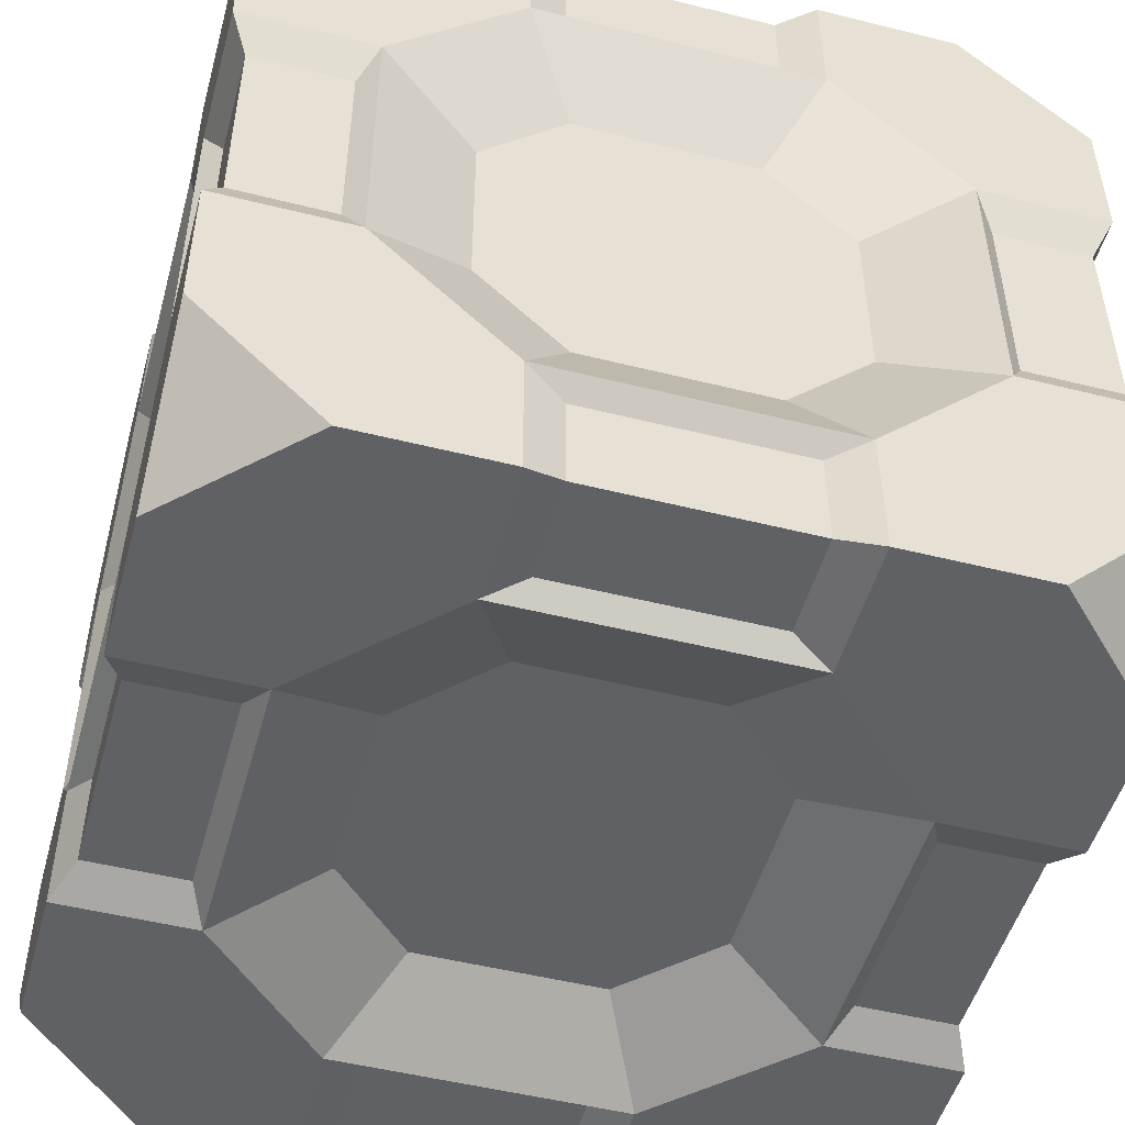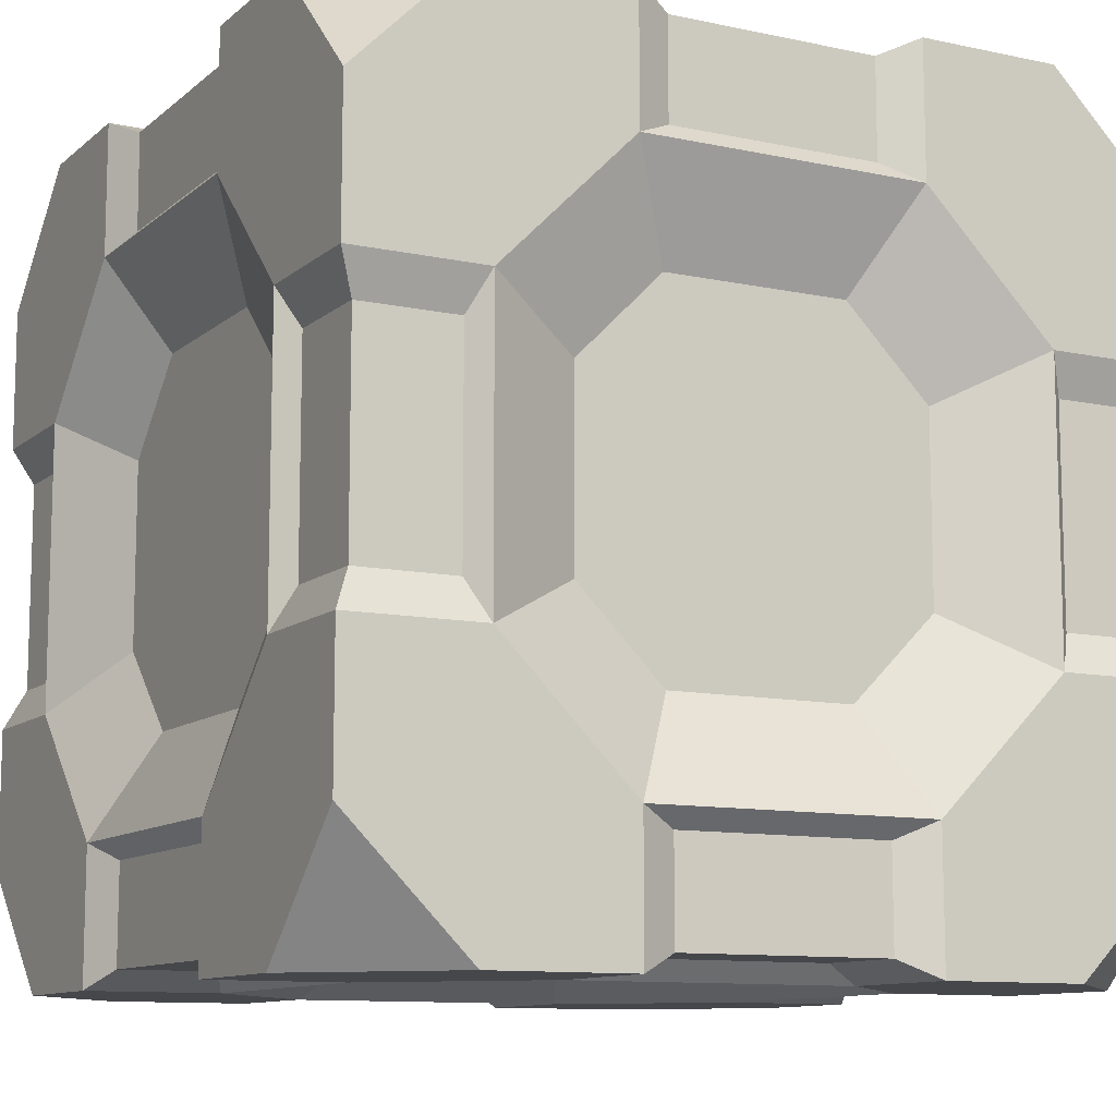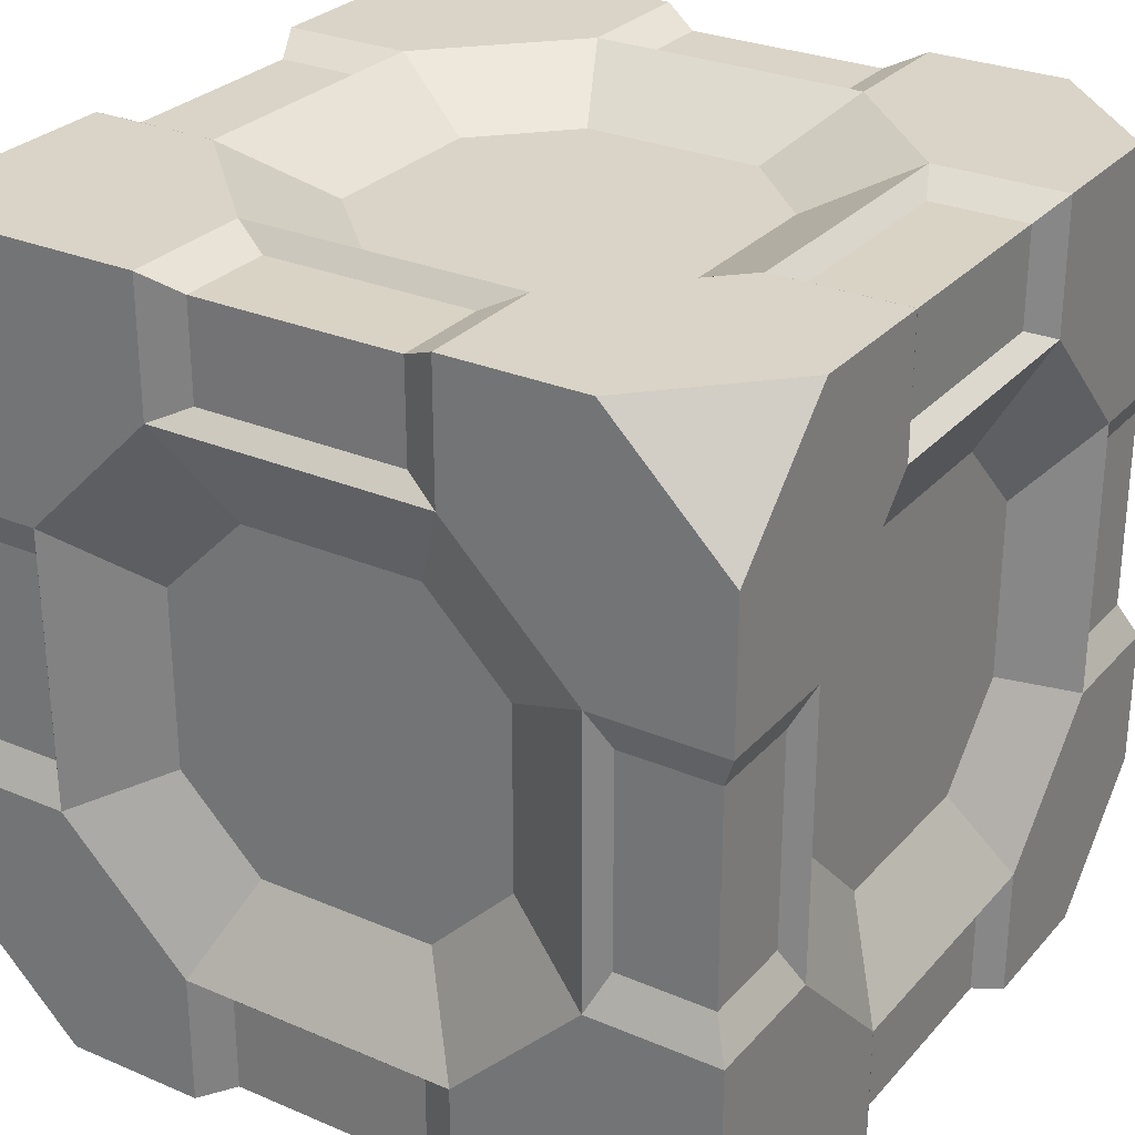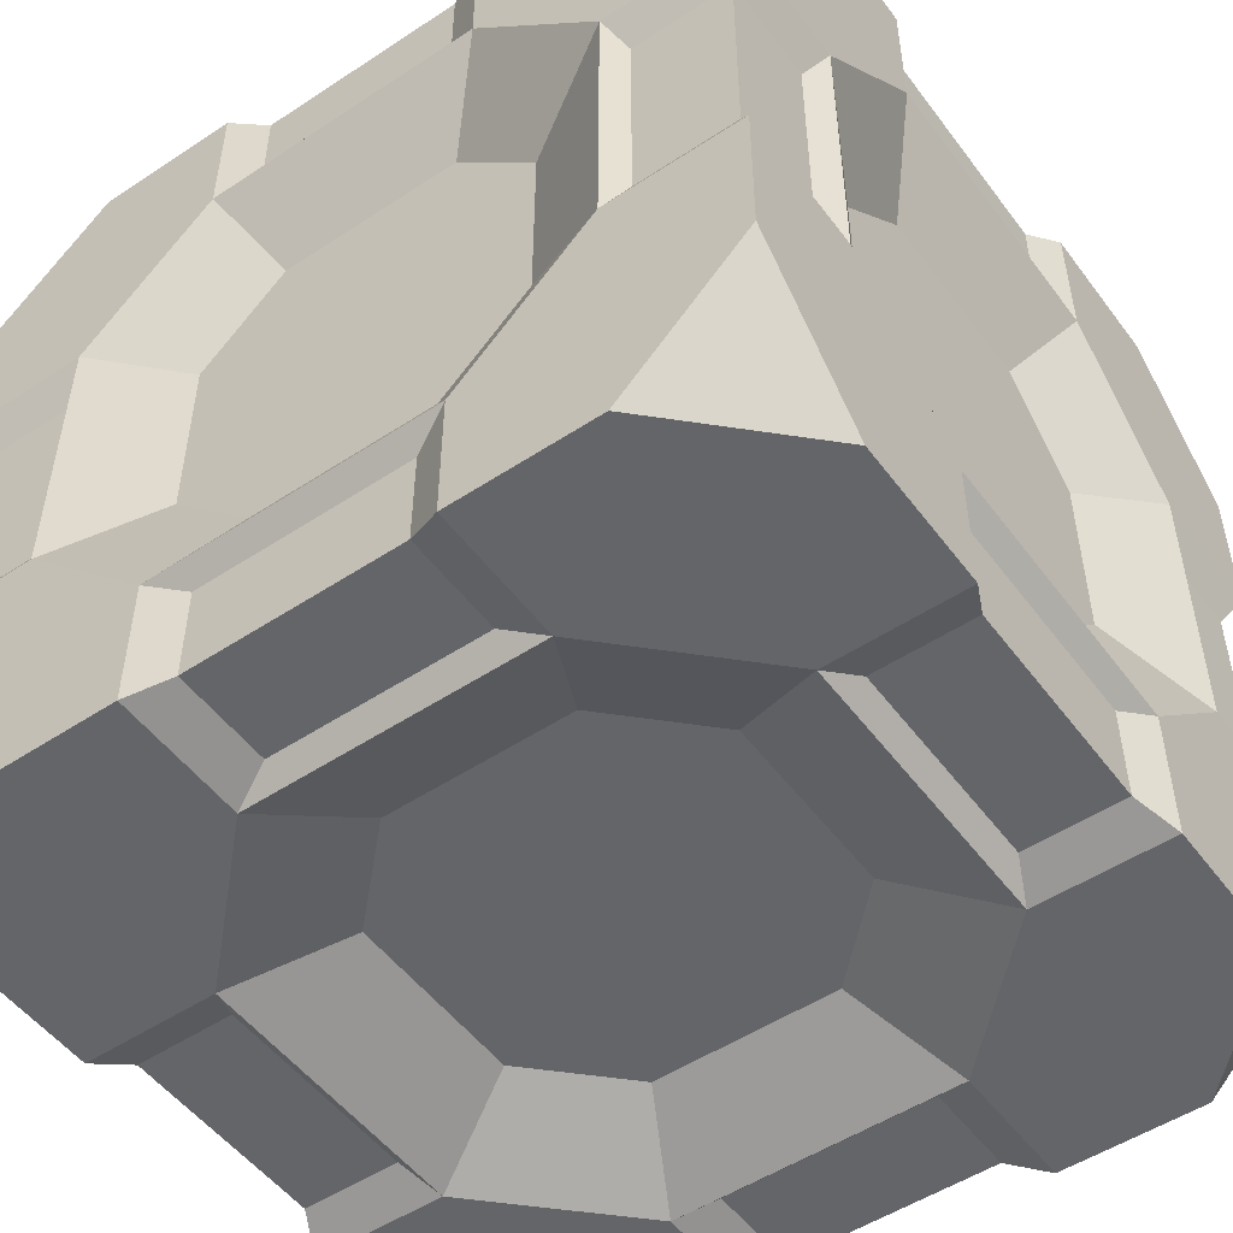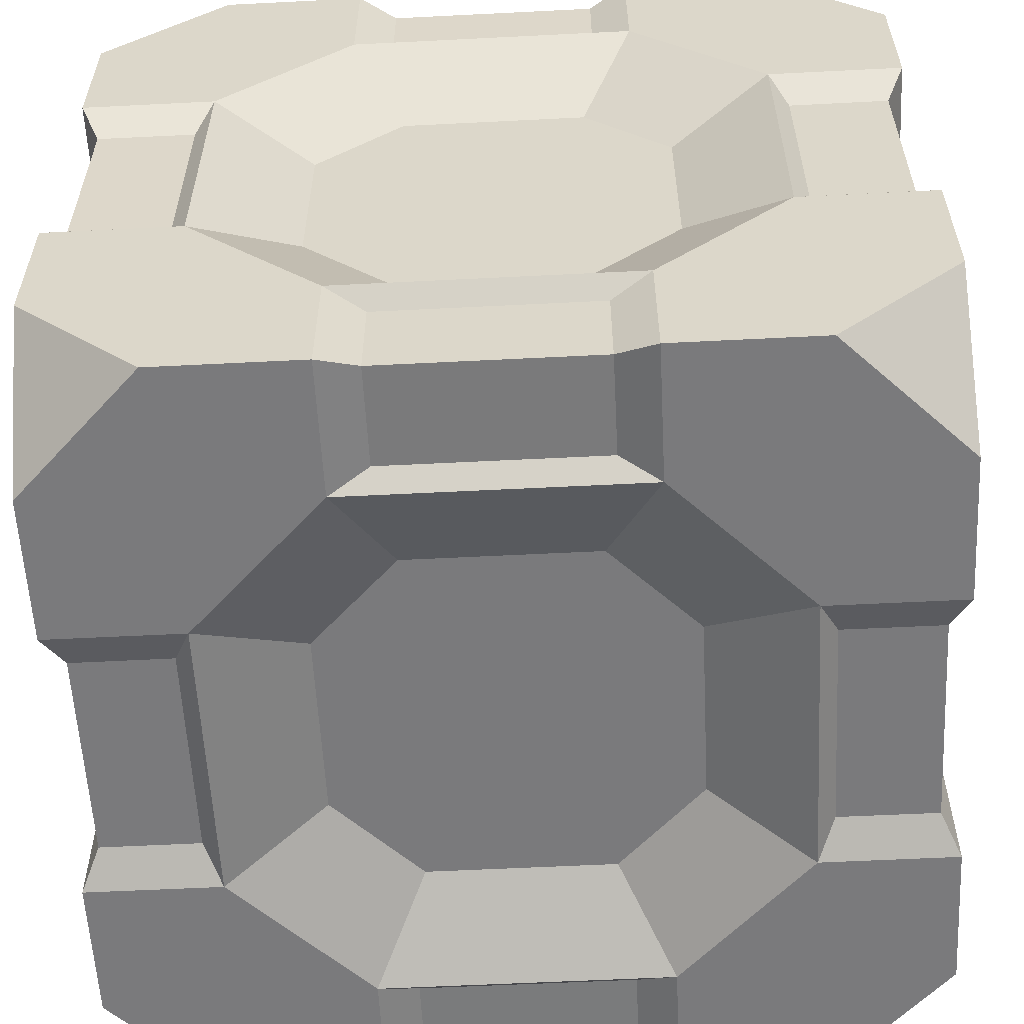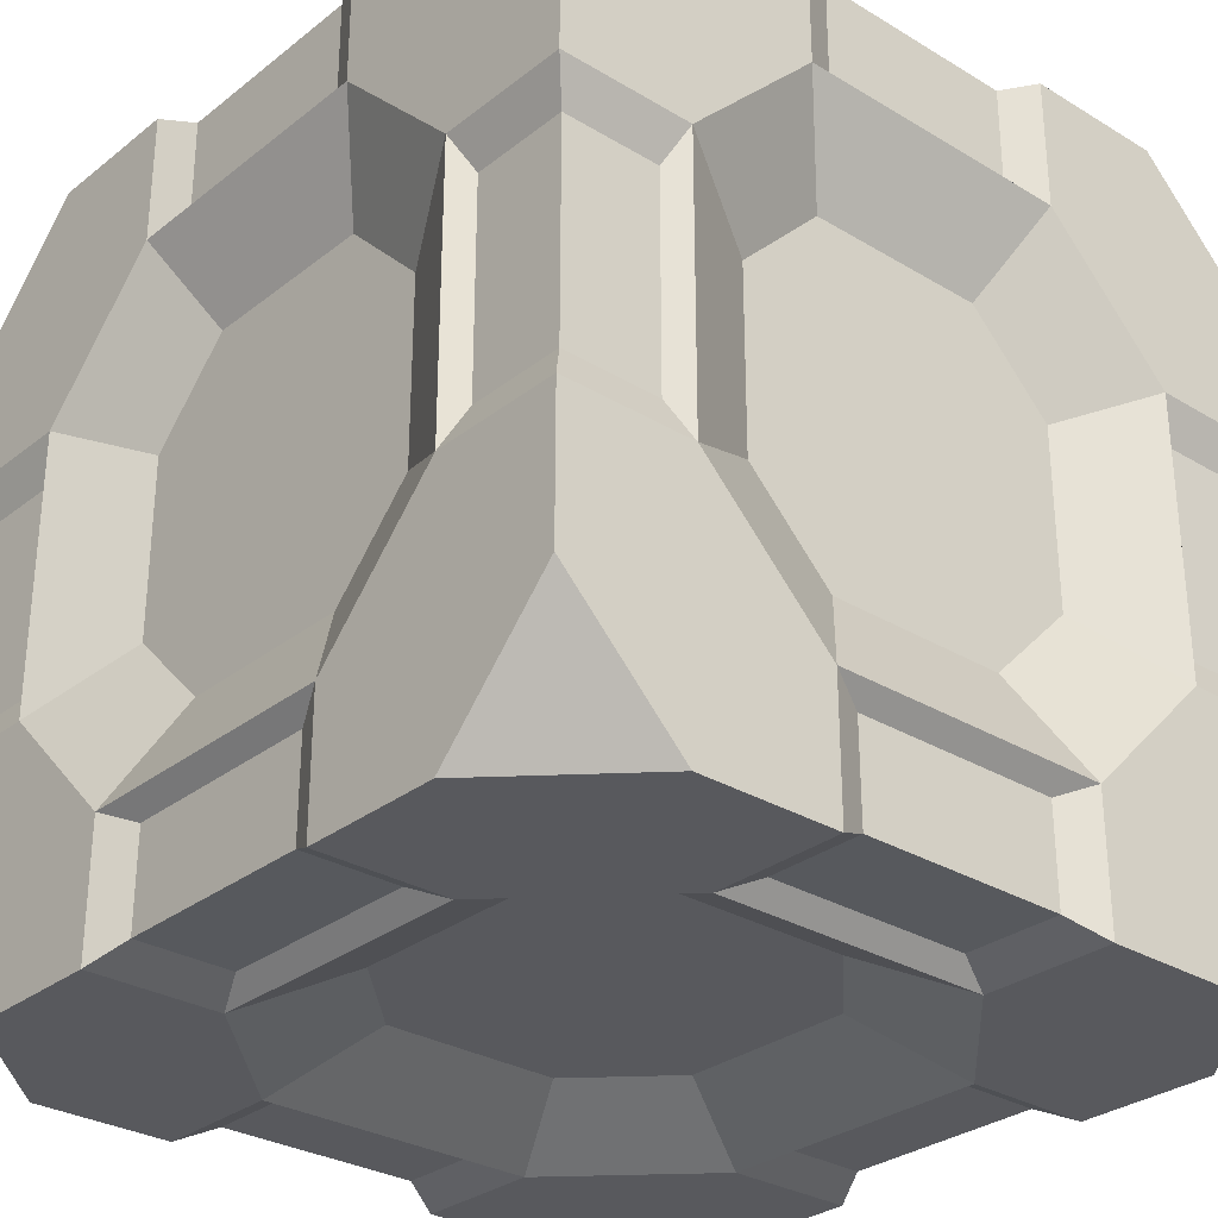
<metadata>
{"format":"obj","ext":"obj","renderer":"f3d","projection":"perspective","resolution":1024,"background":"white","views":[{"elev":-50.2,"azim":164.6,"up":"+Y"},{"elev":-10.6,"azim":61.8,"up":"+Z"},{"elev":28.4,"azim":32.7,"up":"+Y"},{"elev":-51.5,"azim":35.6,"up":"+Z"},{"elev":-58.2,"azim":-87.0,"up":"+Y"},{"elev":-29.8,"azim":-131.4,"up":"+Z"}]}
</metadata>
<code>
v -51.02 0 72.89
v 51.03 0 72.89
v -51.02 145.8 72.89
v 51.03 145.8 72.89
v -51.02 145.8 -72.89
v 51.03 145.8 -72.89
v -51.02 0 -72.89
v 51.03 0 -72.89
v -72.89 21.87 72.89
v -72.89 123.9 72.89
v 72.89 21.87 72.89
v 72.89 123.9 72.89
v -72.89 145.8 51.03
v -72.89 145.8 -51.02
v 72.89 145.8 51.03
v 72.89 145.8 -51.02
v -72.89 123.9 -72.89
v -72.89 21.87 -72.89
v 72.89 123.9 -72.89
v 72.89 21.87 -72.89
v -72.89 0 -51.02
v -72.89 0 51.03
v 72.89 0 -51.02
v 72.89 0 51.03
v -72.89 145.8 25.51
v -72.89 145.8 -25.51
v 72.89 145.8 25.51
v 72.89 145.8 -25.51
v 72.89 0 25.51
v 72.89 0 -25.51
v -72.89 0 25.51
v -72.89 0 -25.51
v -72.89 47.38 -72.89
v -72.89 98.4 -72.89
v -72.89 98.4 72.89
v -72.89 47.38 72.89
v 72.89 47.38 72.89
v 72.89 98.4 72.89
v 72.89 98.4 -72.89
v 72.89 47.38 -72.89
v 25.51 145.8 -72.89
v -25.51 145.8 -72.89
v 25.51 145.8 72.89
v -25.51 145.8 72.89
v 25.51 0 72.89
v -25.51 0 72.89
v 25.51 0 -72.89
v -25.51 0 -72.89
v 25.51 145.8 -49.2
v -25.51 145.8 -49.2
v -49.2 145.8 -25.51
v -49.2 145.8 25.51
v -25.51 145.8 49.2
v 25.51 145.8 49.2
v 49.2 145.8 25.51
v 49.2 145.8 -25.51
v 49.2 98.4 -72.89
v 25.51 122.1 -72.89
v -25.51 122.1 -72.89
v -49.2 98.4 -72.89
v -49.2 47.38 -72.89
v -25.51 23.69 -72.89
v 25.51 23.69 -72.89
v 49.2 47.38 -72.89
v -72.89 98.4 -49.2
v -72.89 122.1 -25.51
v -72.89 122.1 25.51
v -72.89 98.4 49.2
v -72.89 47.38 49.2
v -72.89 23.69 25.51
v -72.89 23.69 -25.51
v -72.89 47.38 -49.2
v -49.2 98.4 72.89
v -25.51 122.1 72.89
v 25.51 122.1 72.89
v 49.2 98.4 72.89
v 49.2 47.38 72.89
v 25.51 23.69 72.89
v -25.51 23.69 72.89
v -49.2 47.38 72.89
v 72.89 98.4 49.2
v 72.89 122.1 25.51
v 72.89 122.1 -25.51
v 72.89 98.4 -49.2
v 72.89 47.38 -49.2
v 72.89 23.69 -25.51
v 72.89 23.69 25.51
v 72.89 47.38 49.2
v -25.51 0 49.2
v 25.51 0 49.2
v 49.2 0 25.51
v 49.2 0 -25.51
v 25.51 0 -49.2
v -25.51 0 -49.2
v -49.2 0 -25.51
v -49.2 0 25.51
v -69.69 142.6 18.69
v -69.69 142.6 -18.69
v -69.66 125.3 -18.69
v -69.66 125.3 18.69
v -52.37 142.5 18.69
v -52.37 142.5 -18.69
v 69.69 142.6 18.69
v 69.69 142.6 -18.69
v 69.66 125.3 18.69
v 69.66 125.3 -18.69
v 52.37 142.5 18.69
v 52.37 142.5 -18.69
v 69.66 91.58 -52.37
v 69.66 54.2 -52.37
v 69.69 54.2 -69.69
v 69.69 91.58 -69.69
v 52.37 54.2 -69.66
v 52.37 91.58 -69.66
v 69.66 54.2 52.37
v 69.66 91.58 52.37
v 69.69 91.58 69.69
v 69.69 54.2 69.69
v 52.37 91.58 69.66
v 52.37 54.2 69.66
v 69.66 20.52 -18.69
v 69.66 20.52 18.69
v 69.69 3.2 18.69
v 69.69 3.2 -18.69
v 52.37 3.231 18.69
v 52.37 3.231 -18.69
v 18.69 3.231 -52.37
v -18.69 3.231 -52.37
v -18.69 3.2 -69.69
v 18.69 3.2 -69.69
v -18.69 20.52 -69.66
v 18.69 20.52 -69.66
v -18.69 3.231 52.37
v 18.69 3.231 52.37
v 18.69 3.2 69.69
v -18.69 3.2 69.69
v 18.69 20.52 69.66
v -18.69 20.52 69.66
v -52.37 3.231 -18.69
v -52.37 3.231 18.69
v -69.69 3.2 18.69
v -69.69 3.2 -18.69
v -69.66 20.52 18.69
v -69.66 20.52 -18.69
v -69.66 91.58 52.37
v -69.66 54.2 52.37
v -69.69 54.2 69.69
v -69.69 91.58 69.69
v -52.37 54.2 69.66
v -52.37 91.58 69.66
v -69.66 54.2 -52.37
v -69.66 91.58 -52.37
v -69.69 91.58 -69.69
v -69.69 54.2 -69.69
v -52.37 91.58 -69.66
v -52.37 54.2 -69.66
v -18.69 125.3 69.66
v 18.69 125.3 69.66
v 18.69 142.6 69.69
v -18.69 142.6 69.69
v -18.69 142.5 52.37
v 18.69 142.5 52.37
v 18.69 125.3 -69.66
v -18.69 125.3 -69.66
v -18.69 142.6 -69.69
v 18.69 142.6 -69.69
v 18.69 142.5 -52.37
v -18.69 142.5 -52.37
v 16.35 136.7 -31.54
v -16.35 136.7 -31.54
v -31.54 136.7 -16.35
v -31.54 136.7 16.35
v -16.35 136.7 31.54
v 16.35 136.7 31.54
v 31.54 136.7 16.35
v 31.54 136.7 -16.35
v 16.35 104.4 -63.79
v -16.35 104.4 -63.79
v 31.54 89.24 -63.79
v 31.54 56.54 -63.79
v 16.35 41.35 -63.79
v -16.35 41.35 -63.79
v -31.54 56.54 -63.79
v -31.54 89.24 -63.79
v -63.79 56.54 -31.54
v -63.79 89.24 -31.54
v -63.79 41.35 -16.35
v -63.79 41.35 16.35
v -63.79 56.54 31.54
v -63.79 89.24 31.54
v -63.79 104.4 16.35
v -63.79 104.4 -16.35
v -16.35 104.4 63.79
v 16.35 104.4 63.79
v -31.54 89.24 63.79
v -31.54 56.54 63.79
v -16.35 41.35 63.79
v 16.35 41.35 63.79
v 31.54 56.54 63.79
v 31.54 89.24 63.79
v 63.79 41.35 -16.35
v 63.79 41.35 16.35
v 63.79 56.54 -31.54
v 63.79 89.24 -31.54
v 63.79 104.4 -16.35
v 63.79 104.4 16.35
v 63.79 89.24 31.54
v 63.79 56.54 31.54
v -31.54 9.104 -16.35
v -31.54 9.104 16.35
v -16.35 9.104 -31.54
v 16.35 9.104 -31.54
v 31.54 9.104 -16.35
v 31.54 9.104 16.35
v 16.35 9.104 31.54
v -16.35 9.104 31.54
f 9 22 1
f 24 11 2
f 13 10 3
f 12 15 4
f 17 14 5
f 16 19 6
f 21 18 7
f 20 23 8
f 97 98 99 100
f 169 170 171 172 173 174 175 176
f 104 103 105 106
f 109 110 111 112
f 115 116 117 118
f 121 122 123 124
f 124 123 125 126
f 127 128 129 130
f 133 134 135 136
f 139 140 141 142
f 142 141 143 144
f 145 146 147 148
f 151 152 153 154
f 154 153 155 156
f 148 147 149 150
f 137 138 136 135
f 119 120 118 117
f 157 158 159 160
f 112 111 113 114
f 131 132 130 129
f 163 164 165 166
f 43 75 76 38 12 4
f 34 65 66 26 14 17
f 28 83 84 39 19 16
f 30 92 93 47 8 23
f 39 57 58 41 6 19
f 38 81 82 27 15 12
f 45 90 91 29 24 2
f 25 67 68 35 10 13
f 18 21 32 71 72 33
f 36 69 70 31 22 9
f 37 77 78 45 2 11
f 11 24 29 87 88 37
f 40 85 86 30 23 20
f 47 63 64 40 20 8
f 17 5 42 59 60 34
f 35 73 74 44 3 10
f 9 1 46 79 80 36
f 31 96 89 46 1 22
f 21 7 48 94 95 32
f 33 61 62 48 7 18
f 168 167 166 165
f 26 51 50 42 5 14
f 98 97 101 102
f 13 3 44 53 52 25
f 162 161 160 159
f 27 55 54 43 4 15
f 108 107 103 104
f 41 49 56 28 16 6
f 178 177 179 180 181 182 183 184
f 186 185 187 188 189 190 191 192
f 194 193 195 196 197 198 199 200
f 202 201 203 204 205 206 207 208
f 210 209 211 212 213 214 215 216
f 26 66 99 98
f 66 67 100 99
f 67 25 97 100
f 25 52 101 97
f 52 51 102 101
f 51 26 98 102
f 27 82 105 103
f 82 83 106 105
f 83 28 104 106
f 56 55 107 108
f 55 27 103 107
f 28 56 108 104
f 84 85 110 109
f 85 40 111 110
f 39 84 109 112
f 40 64 113 111
f 64 57 114 113
f 57 39 112 114
f 88 81 116 115
f 81 38 117 116
f 37 88 115 118
f 76 77 120 119
f 77 37 118 120
f 38 76 119 117
f 86 87 122 121
f 87 29 123 122
f 30 86 121 124
f 29 91 125 123
f 91 92 126 125
f 92 30 124 126
f 93 94 128 127
f 94 48 129 128
f 47 93 127 130
f 62 63 132 131
f 63 47 130 132
f 48 62 131 129
f 89 90 134 133
f 90 45 135 134
f 46 89 133 136
f 78 79 138 137
f 79 46 136 138
f 45 78 137 135
f 95 96 140 139
f 96 31 141 140
f 32 95 139 142
f 31 70 143 141
f 70 71 144 143
f 71 32 142 144
f 68 69 146 145
f 69 36 147 146
f 35 68 145 148
f 36 80 149 147
f 80 73 150 149
f 73 35 148 150
f 72 65 152 151
f 65 34 153 152
f 33 72 151 154
f 34 60 155 153
f 60 61 156 155
f 61 33 154 156
f 74 75 158 157
f 75 43 159 158
f 44 74 157 160
f 54 53 161 162
f 53 44 160 161
f 43 54 162 159
f 58 59 164 163
f 59 42 165 164
f 41 58 163 166
f 50 49 167 168
f 49 41 166 167
f 42 50 168 165
f 49 50 170 169
f 50 51 171 170
f 51 52 172 171
f 52 53 173 172
f 53 54 174 173
f 54 55 175 174
f 55 56 176 175
f 56 49 169 176
f 59 58 177 178
f 58 57 179 177
f 57 64 180 179
f 64 63 181 180
f 63 62 182 181
f 62 61 183 182
f 61 60 184 183
f 60 59 178 184
f 65 72 185 186
f 72 71 187 185
f 71 70 188 187
f 70 69 189 188
f 69 68 190 189
f 68 67 191 190
f 67 66 192 191
f 66 65 186 192
f 75 74 193 194
f 74 73 195 193
f 73 80 196 195
f 80 79 197 196
f 79 78 198 197
f 78 77 199 198
f 77 76 200 199
f 76 75 194 200
f 87 86 201 202
f 86 85 203 201
f 85 84 204 203
f 84 83 205 204
f 83 82 206 205
f 82 81 207 206
f 81 88 208 207
f 88 87 202 208
f 96 95 209 210
f 95 94 211 209
f 94 93 212 211
f 93 92 213 212
f 92 91 214 213
f 91 90 215 214
f 90 89 216 215
f 89 96 210 216

</code>
